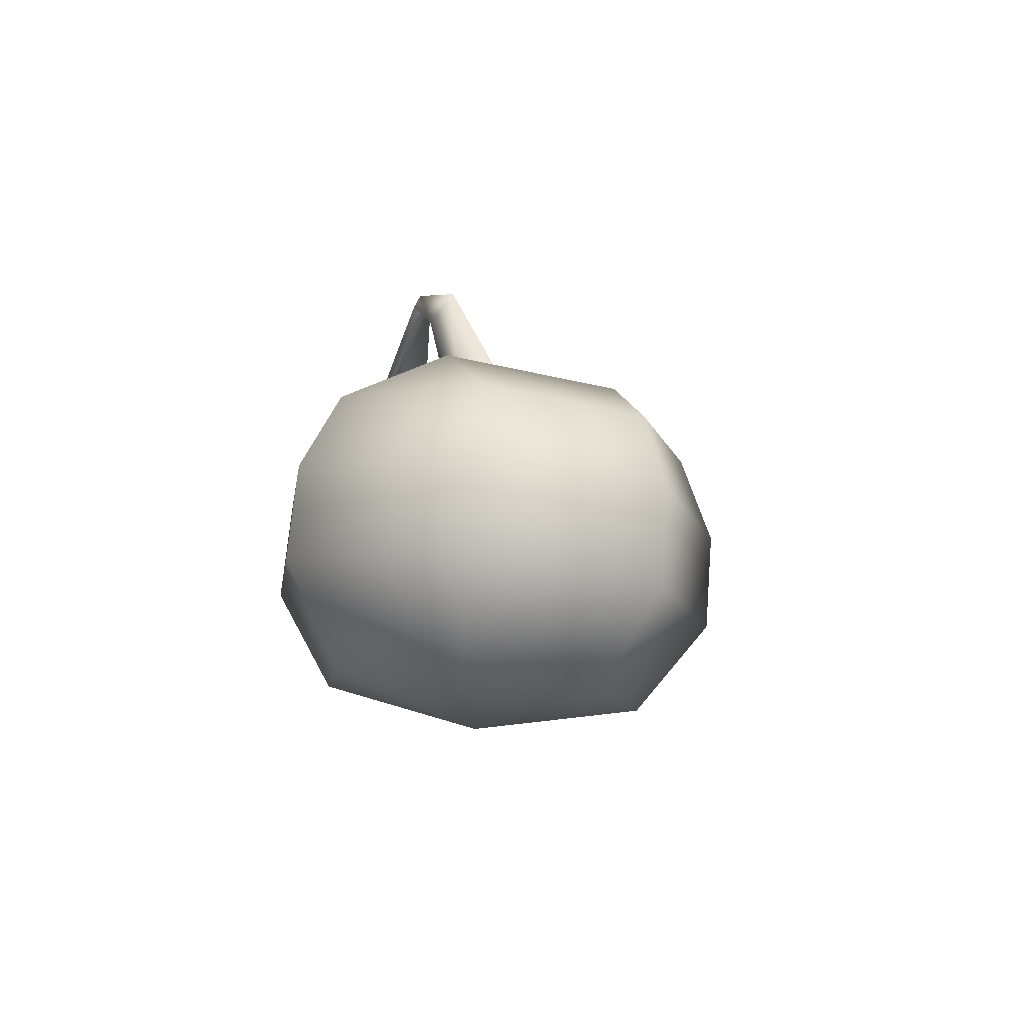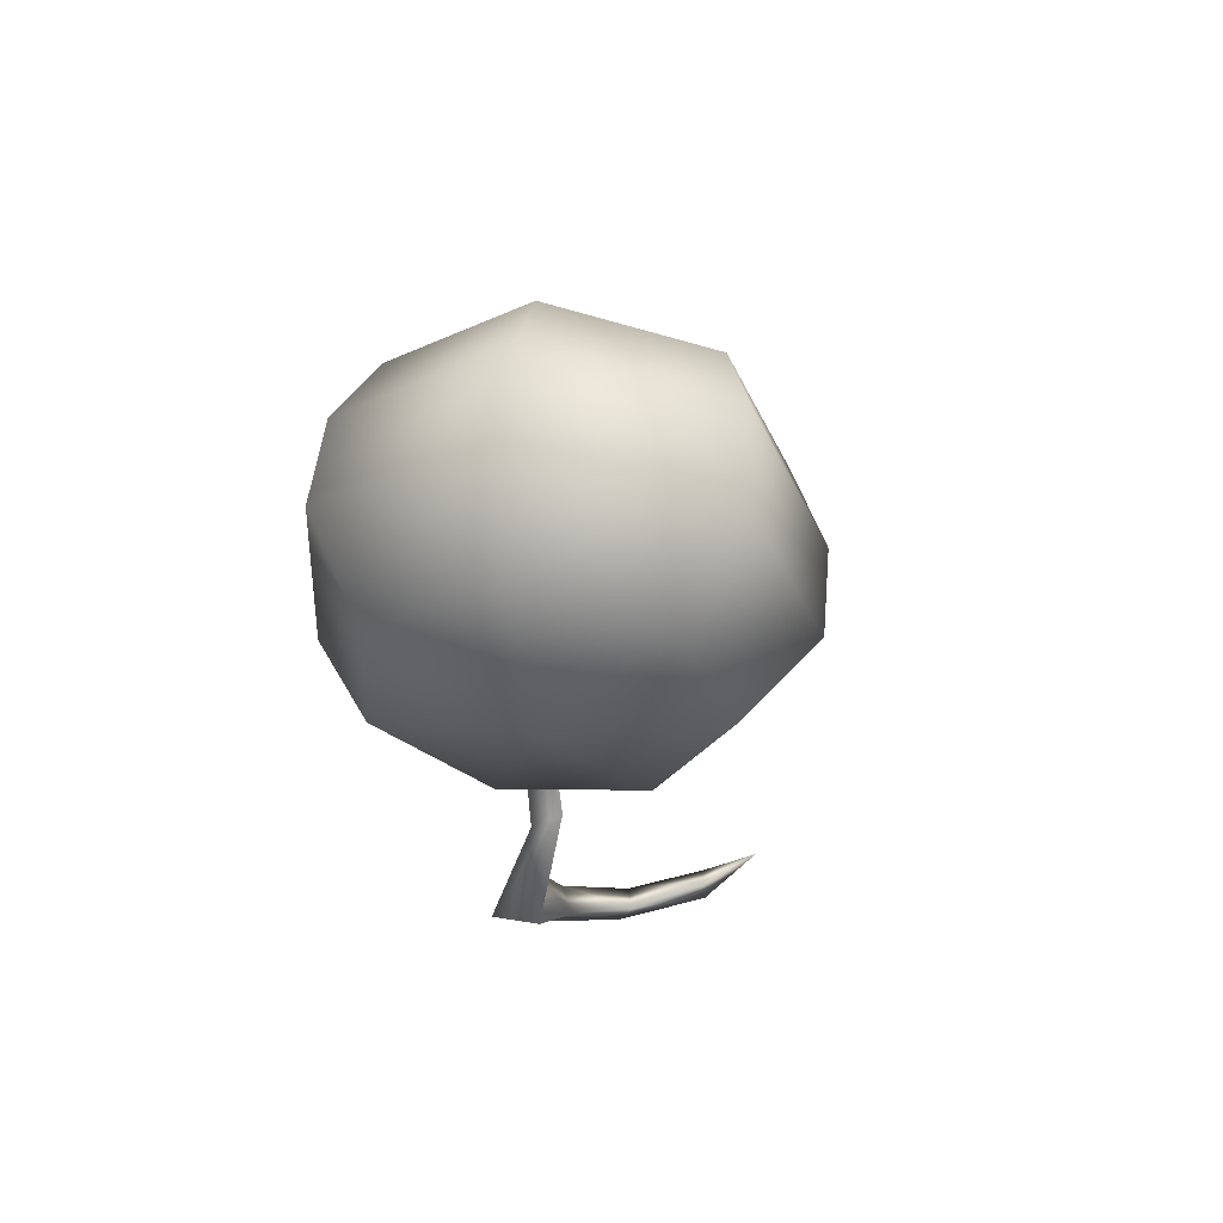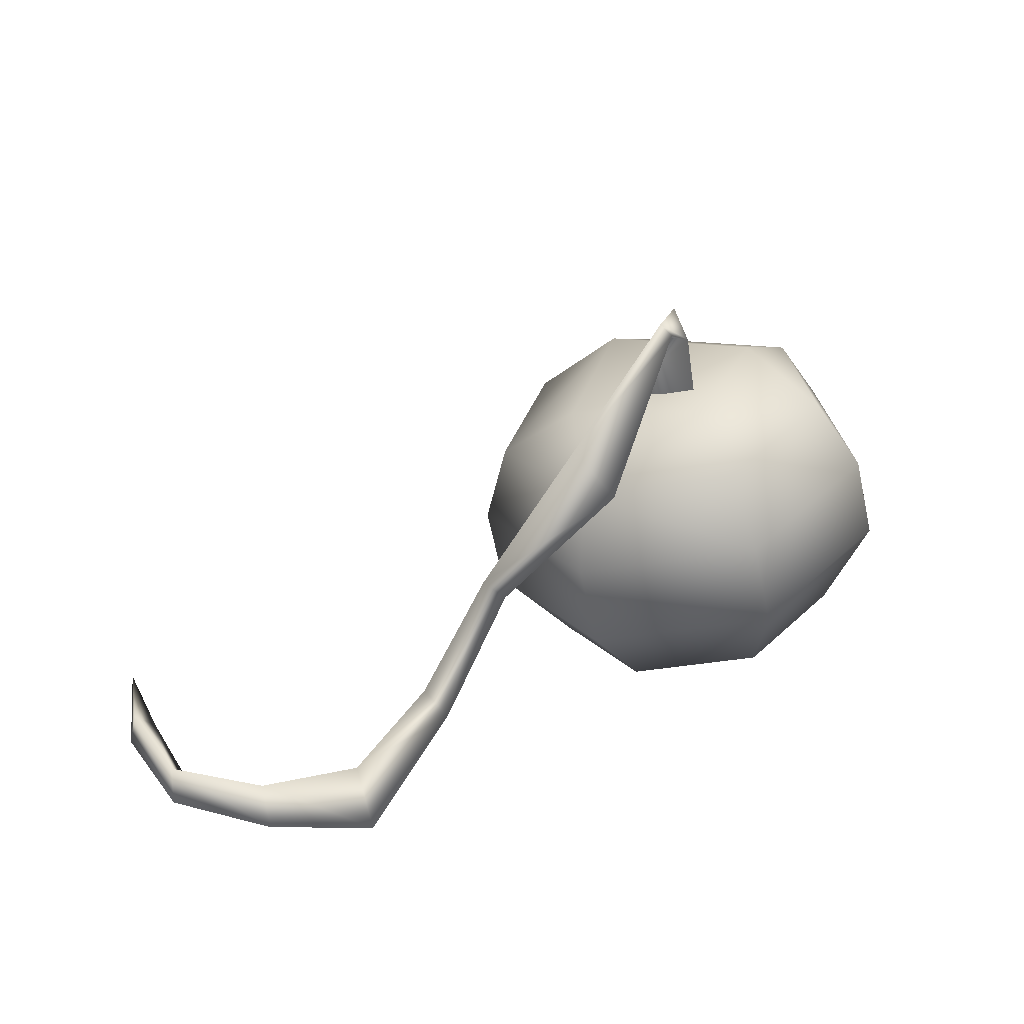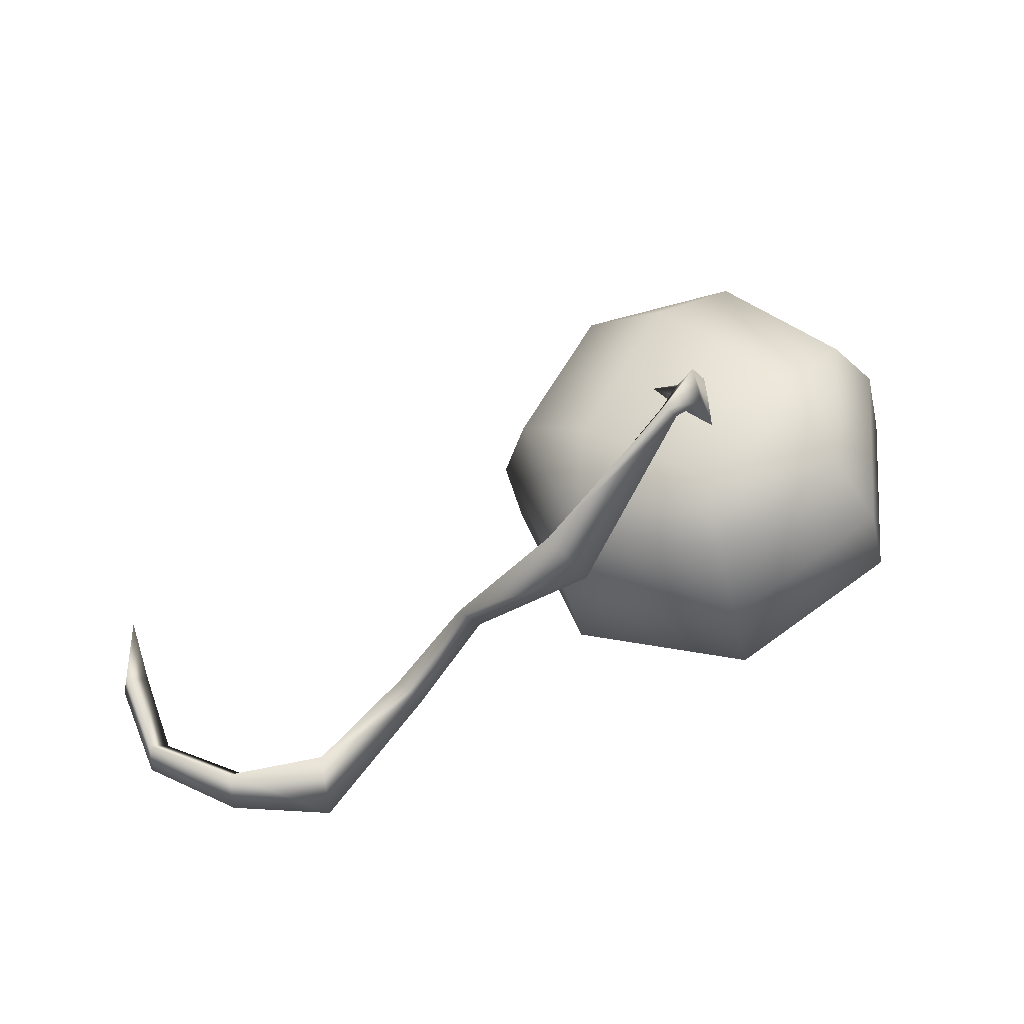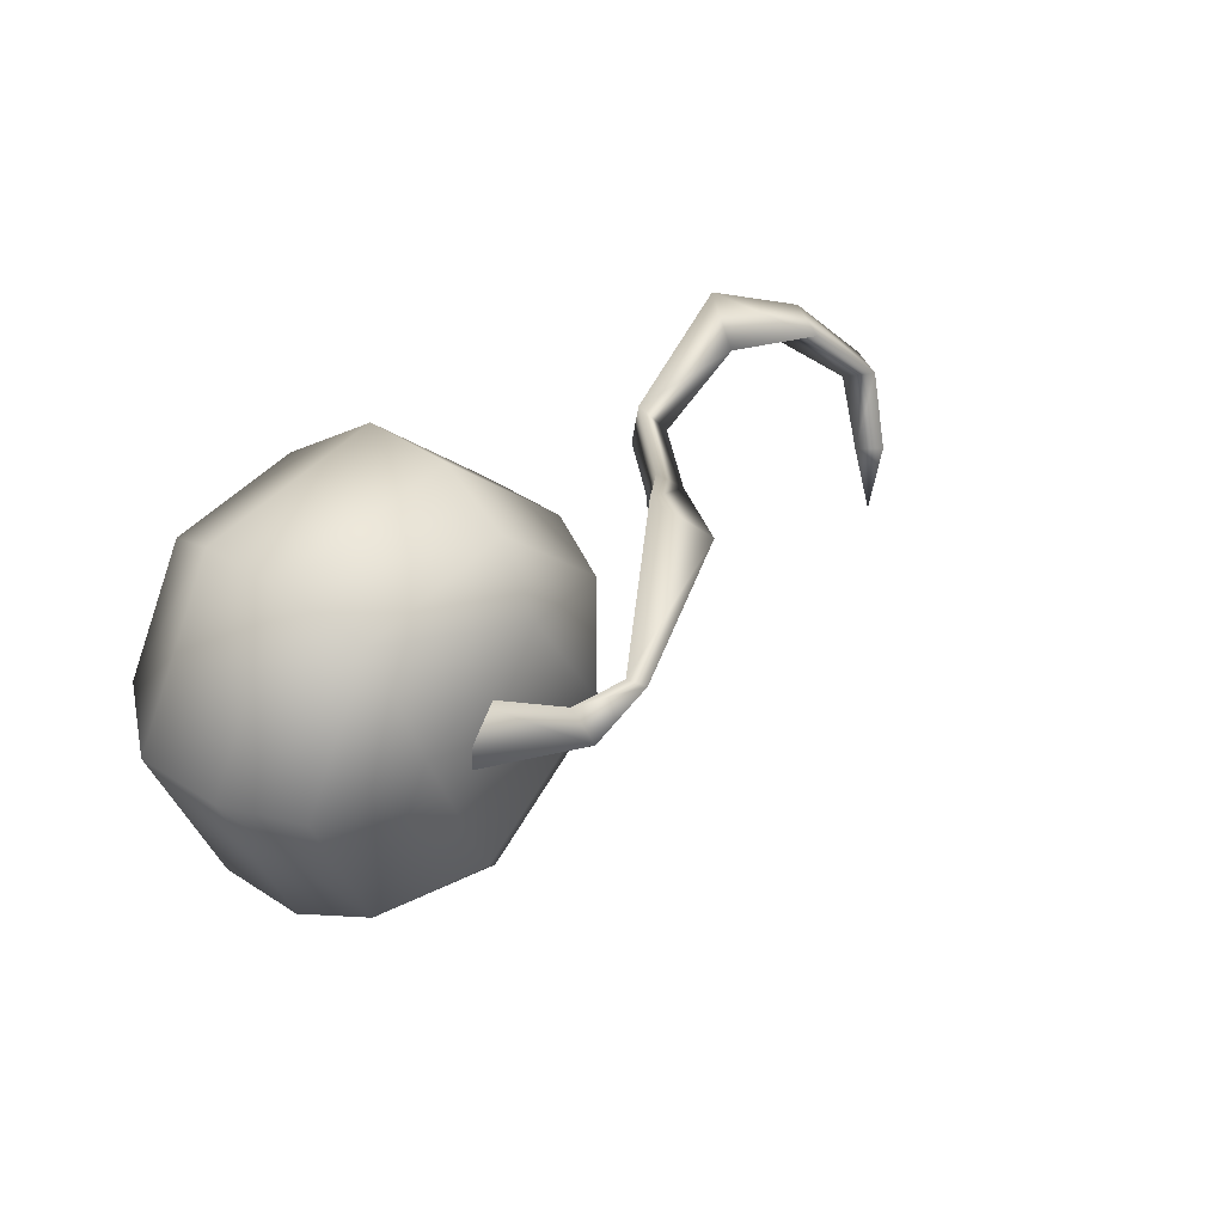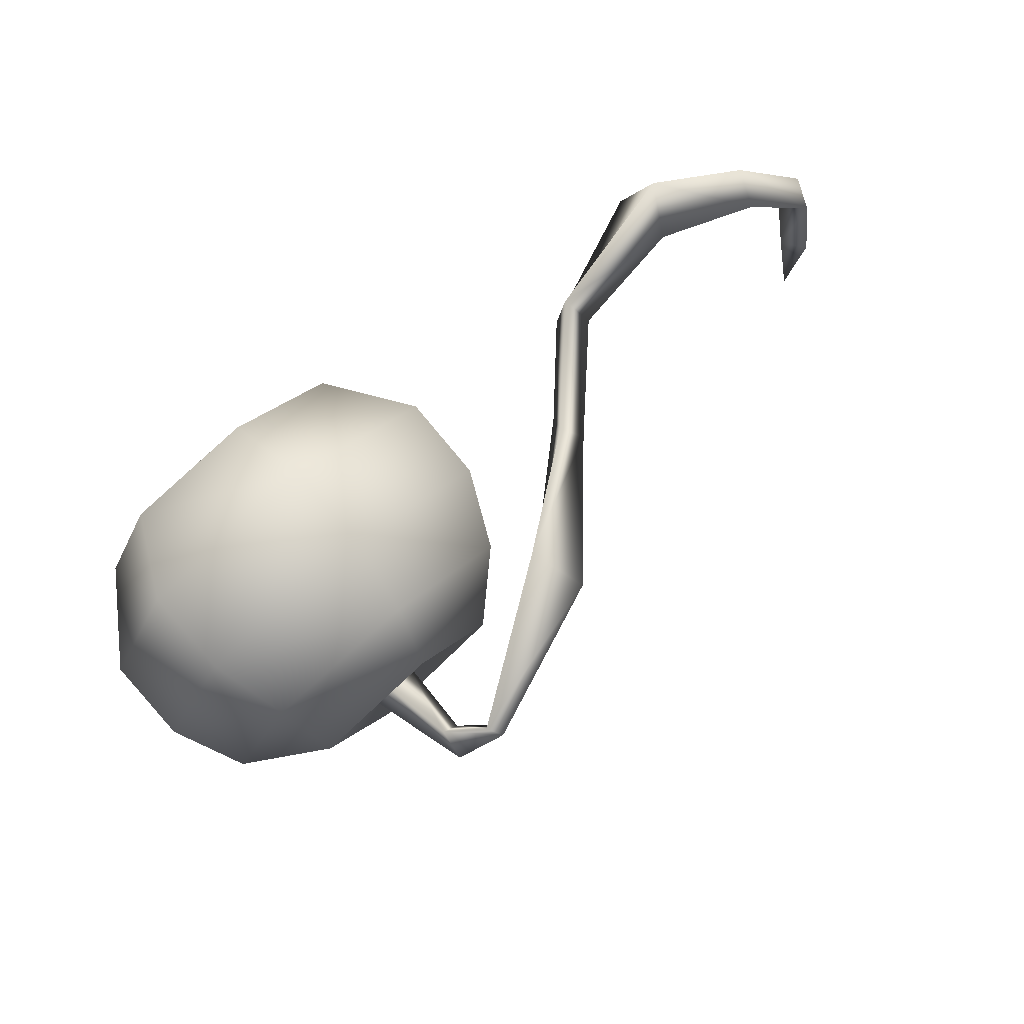
<metadata>
{"format":"obj","ext":"obj","renderer":"f3d","projection":"perspective","resolution":1024,"background":"white","views":[{"elev":-1.8,"azim":95.5,"up":"+Y"},{"elev":-23.1,"azim":100.7,"up":"+Y"},{"elev":27.7,"azim":-32.8,"up":"+Y"},{"elev":53.9,"azim":-20.5,"up":"+Y"},{"elev":31.0,"azim":142.8,"up":"+Z"},{"elev":76.2,"azim":151.3,"up":"+Z"}]}
</metadata>
<code>
v -0.07275 0.9778 -0.1022
v -0.1129 1.29 0.1534
v -0.05881 1.298 0.2495
v 0.07387 0.941 0.1516
v -0.06822 1.393 0.1765
v 0.1178 0.995 -0.0577
v -0.1129 1.29 0.1534
v -0.07275 0.9778 -0.1022
v -0.1875 1.368 0.3239
v -0.2202 1.362 0.2728
v -0.5857 0.9576 0.5593
v -0.5825 0.9812 0.3476
v -0.6889 1.119 0.4685
v -0.2273 1.411 0.3078
v -0.5825 0.9812 0.3476
v -0.2202 1.362 0.2728
v -0.9032 0.5846 0.3807
v -0.9121 0.5242 0.2869
v -0.9121 0.5242 0.2869
v -0.964 0.6426 0.3388
v -1.099 0.2111 0.2763
v -1.142 0.1909 0.3853
v -1.192 0.2731 0.3157
v -1.099 0.2111 0.2763
v -1.569 0.03087 0.6107
v -1.483 -0.02625 0.4304
v -1.887 0.09746 0.5061
v -1.818 0.09838 0.389
v -1.875 0.2148 0.4376
v -1.54 0.1711 0.4603
v -1.818 0.09838 0.389
v -1.483 -0.02625 0.4304
v -2.043 0.1706 0.2245
v -2.107 0.2618 0.2534
v -2.123 0.1557 0.2888
v -2.043 0.1706 0.2245
v -2.116 0.3162 -0.01344
v -2.137 0.2225 -0.01468
v -2.036 0.3408 -0.2109
v -2.044 0.253 -0.0204
v -2.036 0.3408 -0.2109
v -2.044 0.253 -0.0204
v 0.07356 0.03814 -0.4297
v 0.4949 0.1334 -0.3375
v -0.0285 0.3009 -0.6512
v 0.5645 0.435 -0.5215
v -0.5045 0.2289 -0.2579
v -0.2647 -0.01304 -0.1502
v -0.2651 0.01844 0.2904
v -0.505 0.2732 0.3622
v 0.07269 0.1089 0.5604
v 0.4999 0.7193 -0.5381
v -0.08902 0.5861 -0.6668
v -0.5618 0.5146 -0.2762
v -0.5623 0.5586 0.3397
v -0.09024 0.685 0.717
v -0.02973 0.4004 0.7421
v 0.07269 0.1089 0.5604
v 0.499 0.7986 0.5716
v 0.5635 0.5148 0.5958
v 0.4942 0.1902 0.4564
v 0.07269 0.1089 0.5604
v 0.6822 0.2011 0.05679
v 0.828 0.5302 0.0334
v 0.5645 0.435 -0.5215
v 0.4949 0.1334 -0.3375
v 0.7616 0.8139 0.01307
v 0.4999 0.7193 -0.5381
v 0.2106 -0.01283 0.07166
v 0.07269 0.1089 0.5604
v 0.3833 0.9488 -0.4629
v 0.6019 1.028 -0.002359
v 0.304 1.149 0.1464
v 0.0637 1.062 -0.3597
v -4.826e-05 0.9874 1.855e-07
v -0.1035 1.08 0.3867
v 0.3825 1.015 0.4643
v -0.1098 0.9202 0.5858
v -0.1035 1.08 0.3867
v -0.5043 0.8146 0.2705
v -0.5039 0.7778 -0.2441
v -0.3705 0.9964 -0.0009693
v 0.0637 1.062 -0.3597
v -4.826e-05 0.9874 1.855e-07
v -0.1035 1.08 0.3867
v -0.1088 0.8375 -0.5705
v 0.3833 0.9488 -0.4629
v 0.2106 -0.01283 0.07166
v 0.2106 -0.01283 0.07166
v 0.07269 0.1089 0.5604
v 0.2106 -0.01283 0.07166
g base_2969_269
f 1 3 2
f 1 4 3
f 4 5 3
f 4 6 5
f 6 7 5
f 6 8 7
f 2 3 9
f 2 9 10
f 10 9 11
f 10 11 12
f 9 13 11
f 9 14 13
f 3 14 9
f 3 5 14
f 14 15 13
f 14 16 15
f 5 16 14
f 5 7 16
f 12 11 17
f 12 17 18
f 13 15 19
f 13 19 20
f 11 20 17
f 11 13 20
f 21 18 17
f 21 17 22
f 22 17 20
f 23 20 19
f 22 20 23
f 23 19 24
f 21 22 25
f 21 25 26
f 26 25 27
f 26 27 28
f 25 29 27
f 25 30 29
f 22 30 25
f 22 23 30
f 30 31 29
f 30 32 31
f 23 32 30
f 23 24 32
f 29 31 33
f 29 33 34
f 27 29 34
f 27 34 35
f 28 27 35
f 28 35 36
f 35 34 37
f 35 37 38
f 36 35 38
f 38 37 39
f 36 38 40
f 40 38 41
f 37 42 41
f 34 42 37
f 34 33 42
f 43 45 44
f 44 45 46
f 43 47 45
f 48 47 43
f 48 49 47
f 47 49 50
f 49 51 50
f 45 52 46
f 53 52 45
f 47 53 45
f 54 53 47
f 47 50 54
f 54 50 55
f 50 56 55
f 57 56 50
f 50 58 57
f 57 59 56
f 60 59 57
f 57 61 60
f 62 61 57
f 61 63 60
f 60 63 64
f 63 65 64
f 66 65 63
f 64 67 60
f 60 67 59
f 65 67 64
f 68 67 65
f 63 61 69
f 66 63 69
f 61 70 69
f 68 71 67
f 67 71 72
f 71 73 72
f 74 73 71
f 75 73 74
f 75 76 73
f 73 77 72
f 76 77 73
f 77 67 72
f 59 67 77
f 78 59 77
f 78 77 79
f 79 80 78
f 56 59 78
f 80 56 78
f 55 56 80
f 81 55 80
f 82 81 80
f 82 83 81
f 84 83 82
f 84 82 85
f 82 80 85
f 81 83 86
f 83 87 86
f 54 55 81
f 54 81 53
f 53 81 86
f 53 86 52
f 52 86 87
f 43 44 88
f 48 43 89
f 49 48 89
f 90 49 91

</code>
